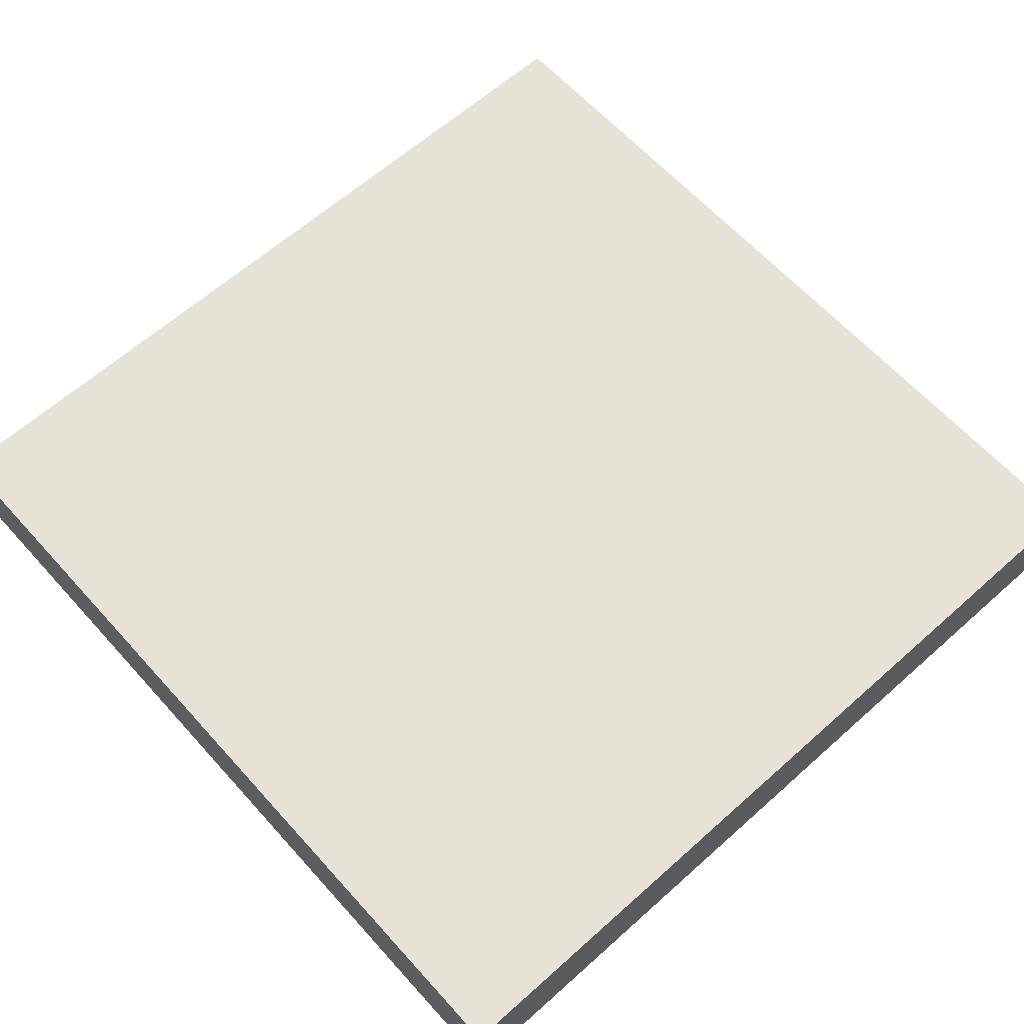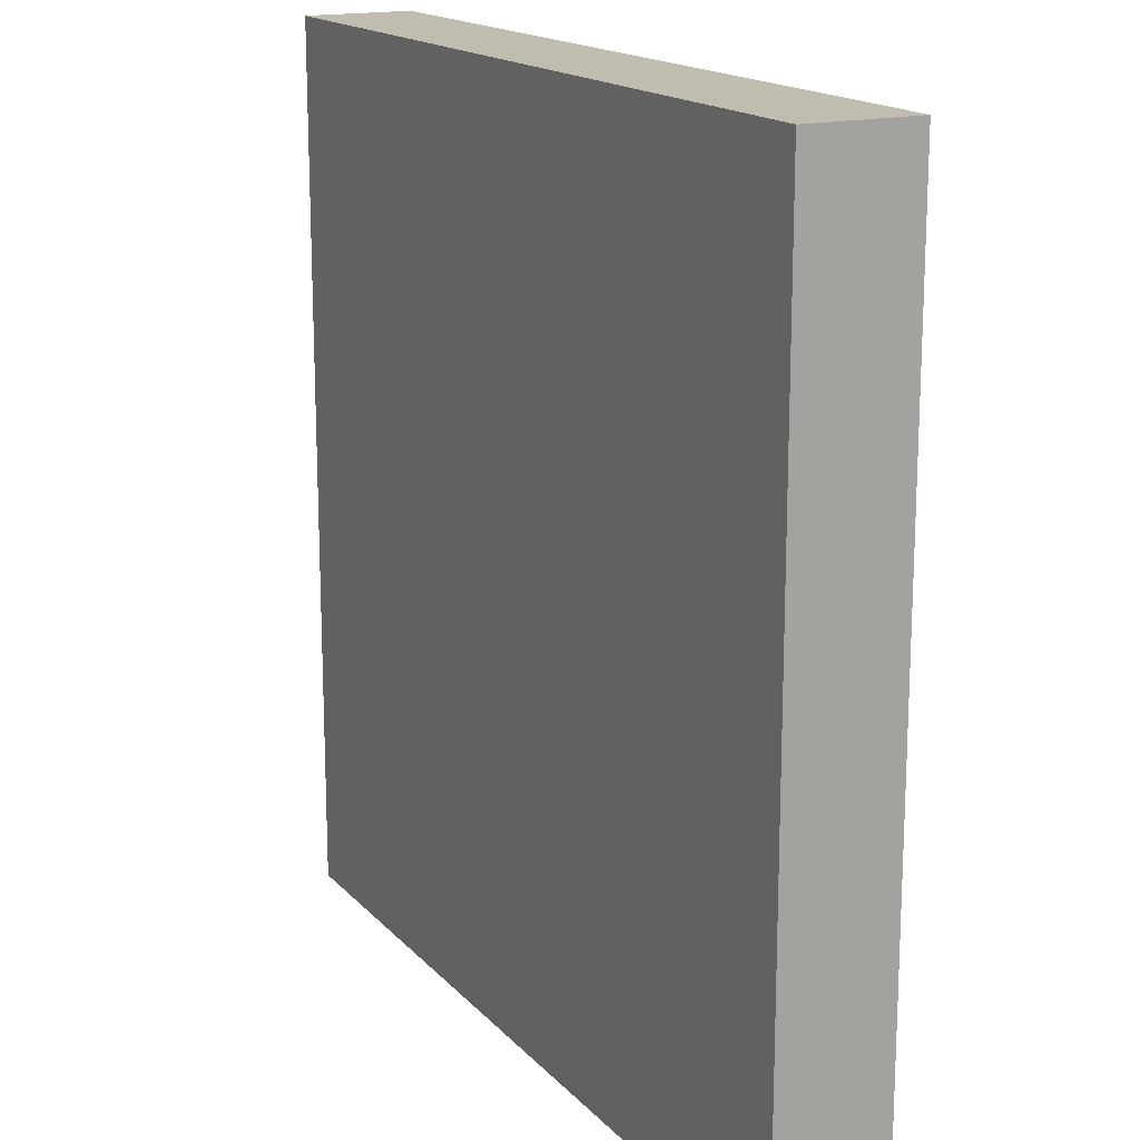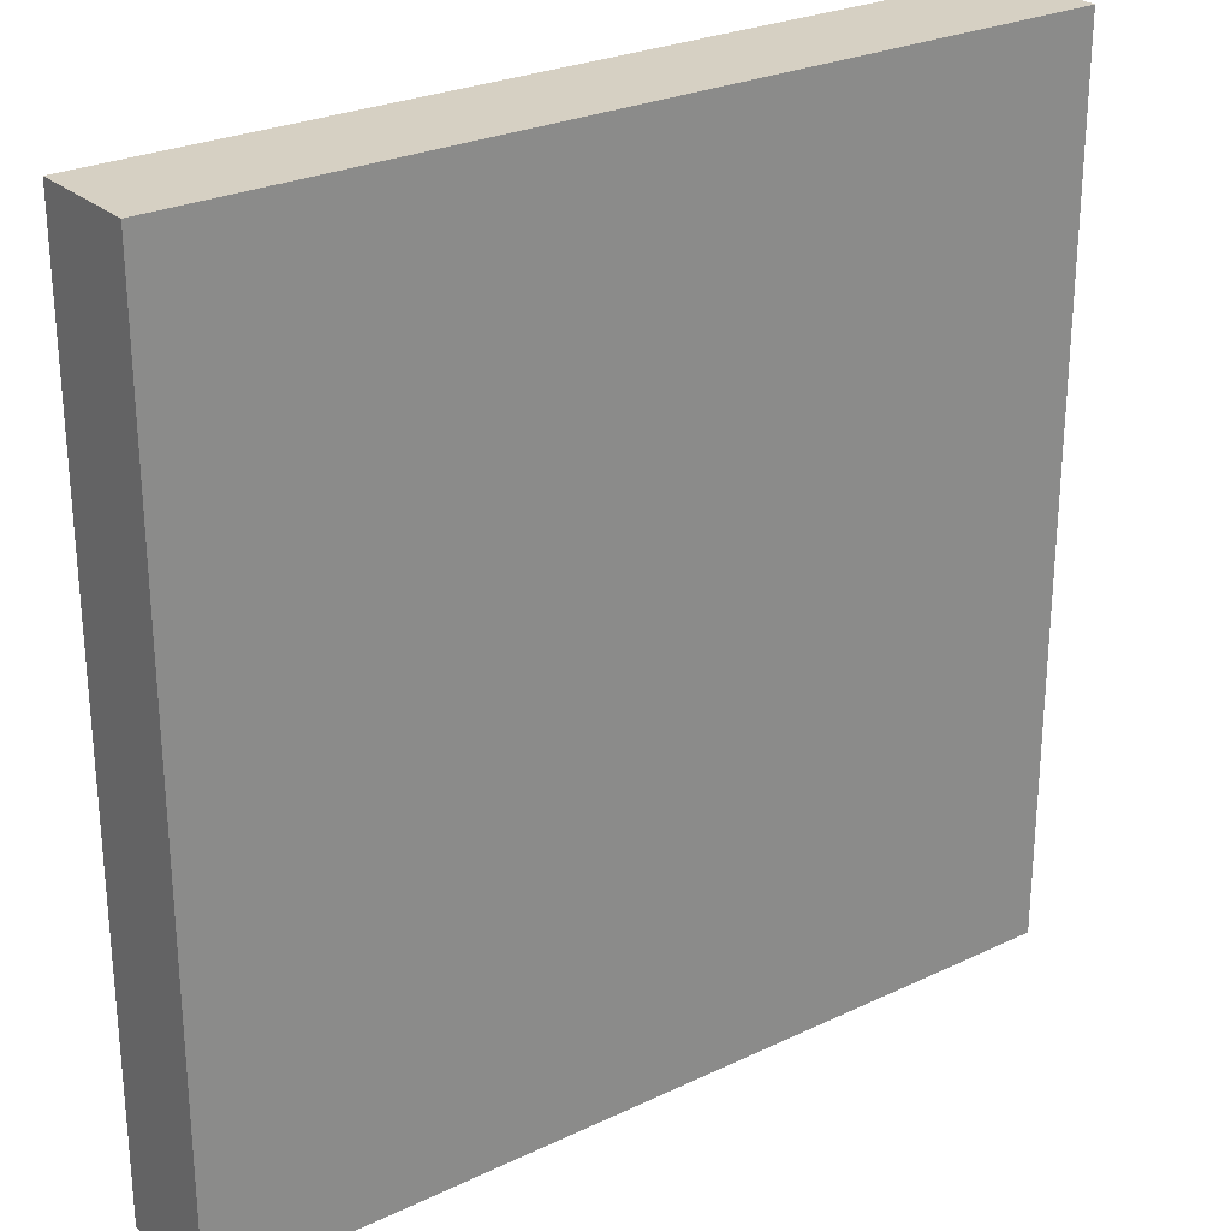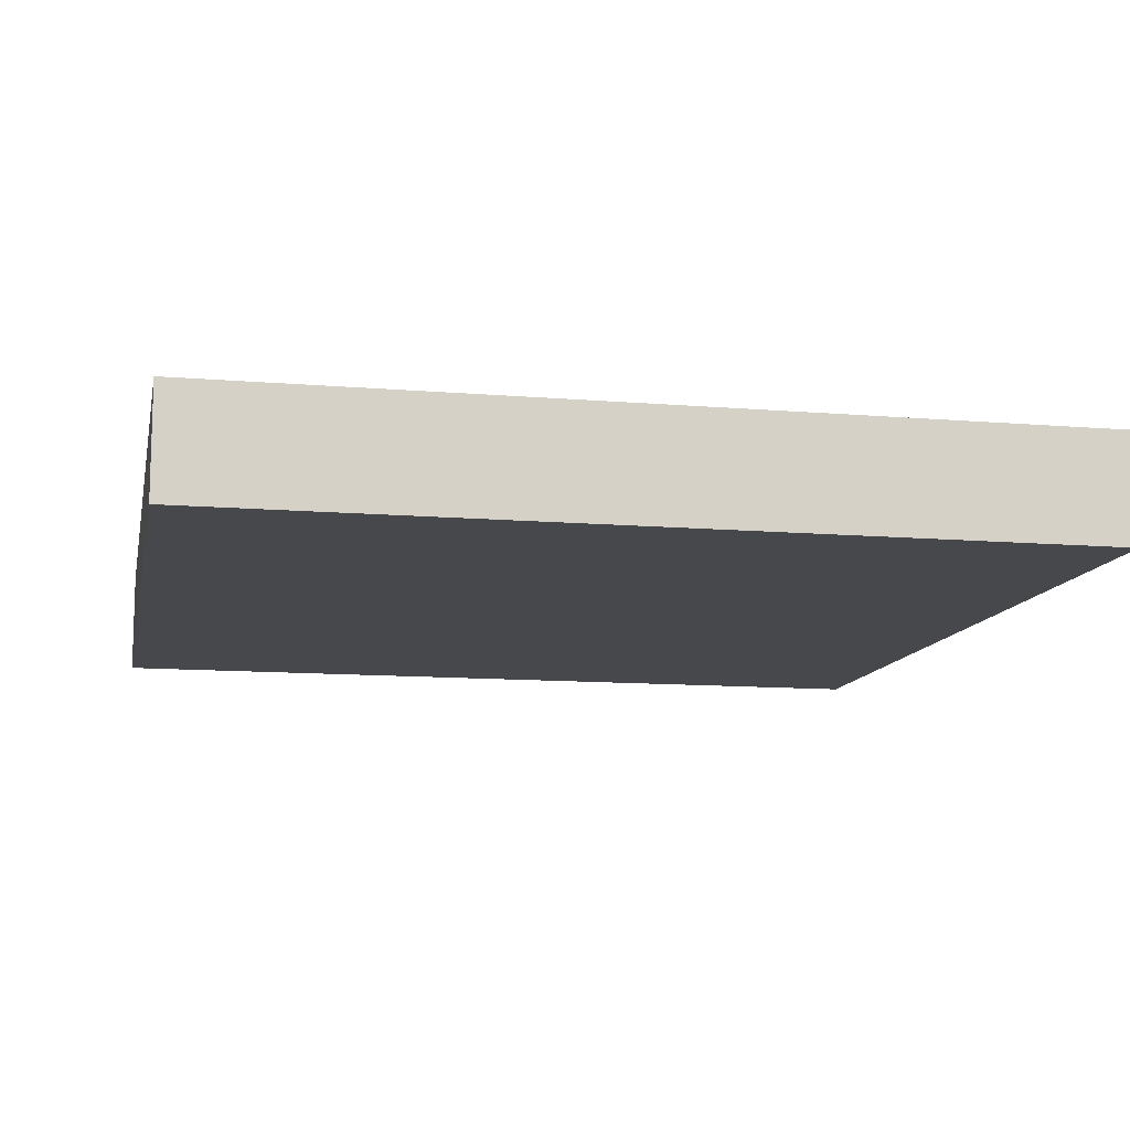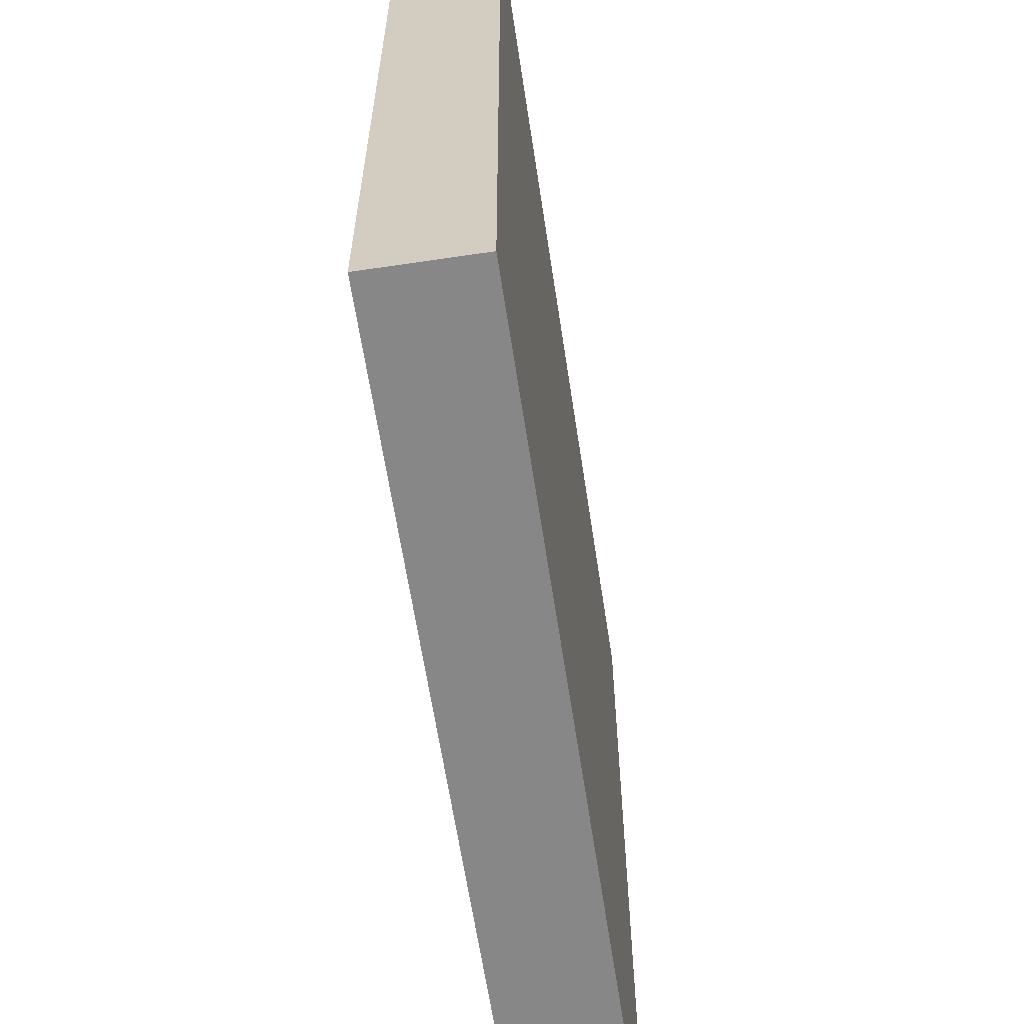
<metadata>
{"format":"obj","ext":"obj","renderer":"f3d","projection":"perspective","resolution":1024,"background":"white","views":[{"elev":63.1,"azim":138.0,"up":"+Z"},{"elev":16.6,"azim":62.6,"up":"+Y"},{"elev":26.5,"azim":143.3,"up":"+Y"},{"elev":-11.6,"azim":168.6,"up":"+Z"},{"elev":-62.5,"azim":98.6,"up":"+Y"}]}
</metadata>
<code>
v 40 97 0
v 40 96 0
v 40 96 1
v 40 97 1
v 41 96 0
v 41 96 1
v 41 97 0
v 41 97 1
v 40 98 0
v 40 98 1
v 41 98 0
v 41 98 1
v 40 99 0
v 40 99 1
v 41 99 0
v 41 99 1
v 40 100 0
v 40 100 1
v 41 100 0
v 41 100 1
v 40 101 0
v 40 101 1
v 41 101 0
v 41 101 1
v 40 102 0
v 40 102 1
v 41 102 0
v 41 102 1
v 40 103 0
v 40 103 1
v 41 103 0
v 41 103 1
v 40 104 0
v 40 104 1
v 41 104 1
v 41 104 0
v 42 96 0
v 42 96 1
v 42 97 0
v 42 97 1
v 42 98 0
v 42 98 1
v 42 99 0
v 42 99 1
v 42 100 0
v 42 100 1
v 42 101 0
v 42 101 1
v 42 102 0
v 42 102 1
v 42 103 0
v 42 103 1
v 42 104 1
v 42 104 0
v 43 96 0
v 43 96 1
v 43 97 0
v 43 97 1
v 43 98 0
v 43 98 1
v 43 99 0
v 43 99 1
v 43 100 0
v 43 100 1
v 43 101 0
v 43 101 1
v 43 102 0
v 43 102 1
v 43 103 0
v 43 103 1
v 43 104 1
v 43 104 0
v 44 96 0
v 44 96 1
v 44 97 0
v 44 97 1
v 44 98 0
v 44 98 1
v 44 99 0
v 44 99 1
v 44 100 0
v 44 100 1
v 44 101 0
v 44 101 1
v 44 102 0
v 44 102 1
v 44 103 0
v 44 103 1
v 44 104 1
v 44 104 0
v 45 96 0
v 45 96 1
v 45 97 0
v 45 97 1
v 45 98 0
v 45 98 1
v 45 99 0
v 45 99 1
v 45 100 0
v 45 100 1
v 45 101 0
v 45 101 1
v 45 102 0
v 45 102 1
v 45 103 0
v 45 103 1
v 45 104 1
v 45 104 0
v 46 96 0
v 46 96 1
v 46 97 0
v 46 97 1
v 46 98 0
v 46 98 1
v 46 99 0
v 46 99 1
v 46 100 0
v 46 100 1
v 46 101 0
v 46 101 1
v 46 102 0
v 46 102 1
v 46 103 0
v 46 103 1
v 46 104 1
v 46 104 0
v 47 96 0
v 47 96 1
v 47 97 0
v 47 97 1
v 47 98 0
v 47 98 1
v 47 99 0
v 47 99 1
v 47 100 0
v 47 100 1
v 47 101 0
v 47 101 1
v 47 102 0
v 47 102 1
v 47 103 0
v 47 103 1
v 47 104 1
v 47 104 0
v 48 97 1
v 48 96 1
v 48 96 0
v 48 97 0
v 48 98 1
v 48 98 0
v 48 99 1
v 48 99 0
v 48 100 1
v 48 100 0
v 48 101 1
v 48 101 0
v 48 102 1
v 48 102 0
v 48 103 1
v 48 103 0
v 48 104 1
v 48 104 0
g 101_Piece13_12_0
f 1 2 3 4
f 3 2 5 6
f 7 5 2 1
f 4 3 6 8
f 9 1 4 10
f 11 7 1 9
f 10 4 8 12
f 13 9 10 14
f 15 11 9 13
f 14 10 12 16
f 17 13 14 18
f 19 15 13 17
f 18 14 16 20
f 21 17 18 22
f 23 19 17 21
f 22 18 20 24
f 25 21 22 26
f 27 23 21 25
f 26 22 24 28
f 29 25 26 30
f 31 27 25 29
f 30 26 28 32
f 33 29 30 34
f 33 34 35 36
f 36 31 29 33
f 34 30 32 35
f 6 5 37 38
f 39 37 5 7
f 8 6 38 40
f 41 39 7 11
f 12 8 40 42
f 43 41 11 15
f 16 12 42 44
f 45 43 15 19
f 20 16 44 46
f 47 45 19 23
f 24 20 46 48
f 49 47 23 27
f 28 24 48 50
f 51 49 27 31
f 32 28 50 52
f 36 35 53 54
f 54 51 31 36
f 35 32 52 53
f 38 37 55 56
f 57 55 37 39
f 40 38 56 58
f 59 57 39 41
f 42 40 58 60
f 61 59 41 43
f 44 42 60 62
f 63 61 43 45
f 46 44 62 64
f 65 63 45 47
f 48 46 64 66
f 67 65 47 49
f 50 48 66 68
f 69 67 49 51
f 52 50 68 70
f 54 53 71 72
f 72 69 51 54
f 53 52 70 71
f 56 55 73 74
f 75 73 55 57
f 58 56 74 76
f 77 75 57 59
f 60 58 76 78
f 79 77 59 61
f 62 60 78 80
f 81 79 61 63
f 64 62 80 82
f 83 81 63 65
f 66 64 82 84
f 85 83 65 67
f 68 66 84 86
f 87 85 67 69
f 70 68 86 88
f 72 71 89 90
f 90 87 69 72
f 71 70 88 89
f 74 73 91 92
f 93 91 73 75
f 76 74 92 94
f 95 93 75 77
f 78 76 94 96
f 97 95 77 79
f 80 78 96 98
f 99 97 79 81
f 82 80 98 100
f 101 99 81 83
f 84 82 100 102
f 103 101 83 85
f 86 84 102 104
f 105 103 85 87
f 88 86 104 106
f 90 89 107 108
f 108 105 87 90
f 89 88 106 107
f 92 91 109 110
f 111 109 91 93
f 94 92 110 112
f 113 111 93 95
f 96 94 112 114
f 115 113 95 97
f 98 96 114 116
f 117 115 97 99
f 100 98 116 118
f 119 117 99 101
f 102 100 118 120
f 121 119 101 103
f 104 102 120 122
f 123 121 103 105
f 106 104 122 124
f 108 107 125 126
f 126 123 105 108
f 107 106 124 125
f 110 109 127 128
f 129 127 109 111
f 112 110 128 130
f 131 129 111 113
f 114 112 130 132
f 133 131 113 115
f 116 114 132 134
f 135 133 115 117
f 118 116 134 136
f 137 135 117 119
f 120 118 136 138
f 139 137 119 121
f 122 120 138 140
f 141 139 121 123
f 124 122 140 142
f 126 125 143 144
f 144 141 123 126
f 125 124 142 143
f 145 146 147 148
f 128 127 147 146
f 148 147 127 129
f 130 128 146 145
f 149 145 148 150
f 150 148 129 131
f 132 130 145 149
f 151 149 150 152
f 152 150 131 133
f 134 132 149 151
f 153 151 152 154
f 154 152 133 135
f 136 134 151 153
f 155 153 154 156
f 156 154 135 137
f 138 136 153 155
f 157 155 156 158
f 158 156 137 139
f 140 138 155 157
f 159 157 158 160
f 160 158 139 141
f 142 140 157 159
f 161 159 160 162
f 144 143 161 162
f 162 160 141 144
f 143 142 159 161

</code>
